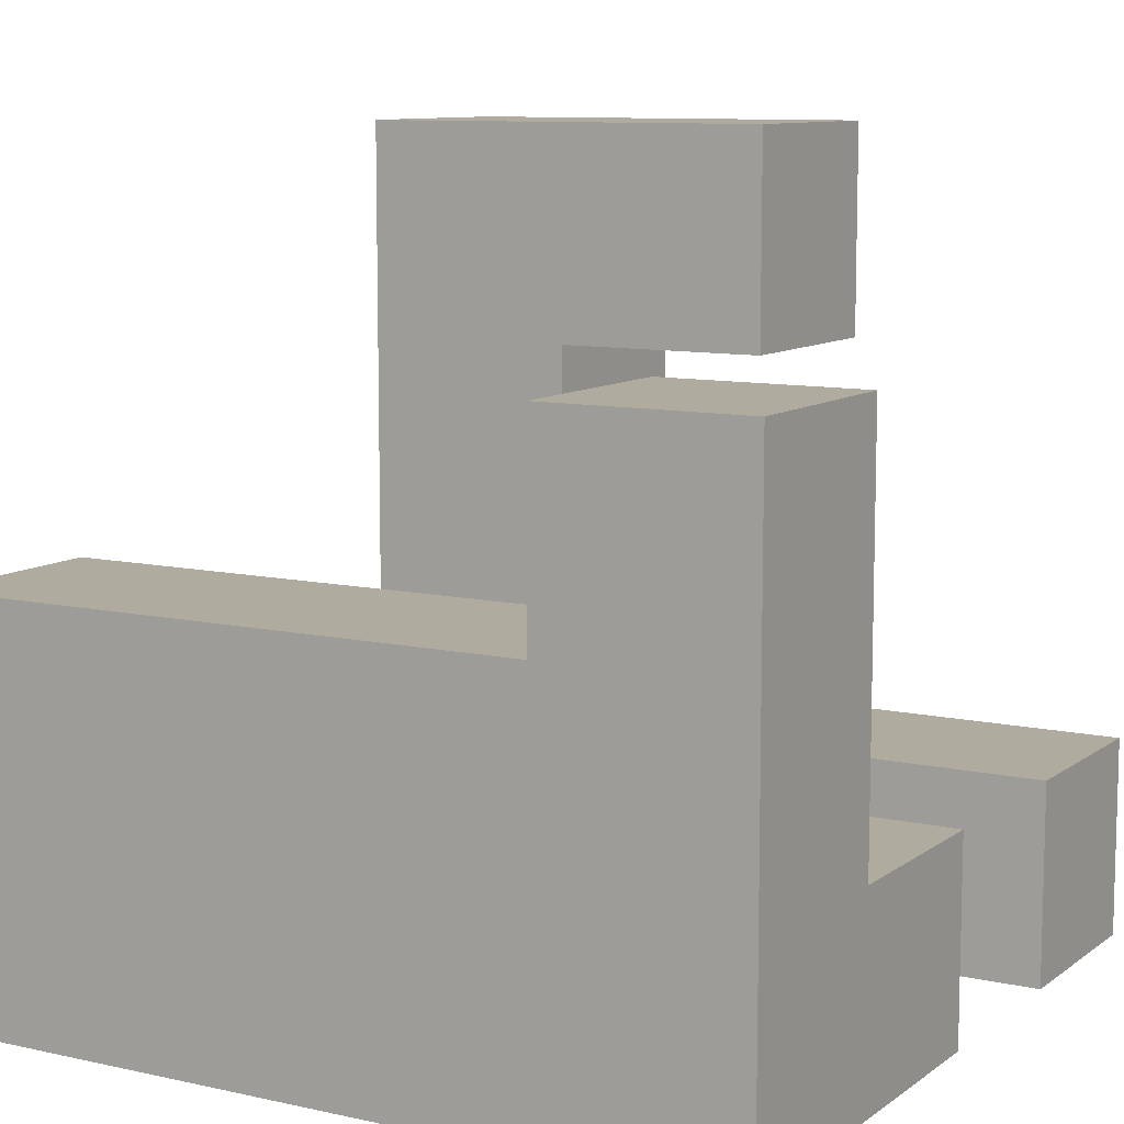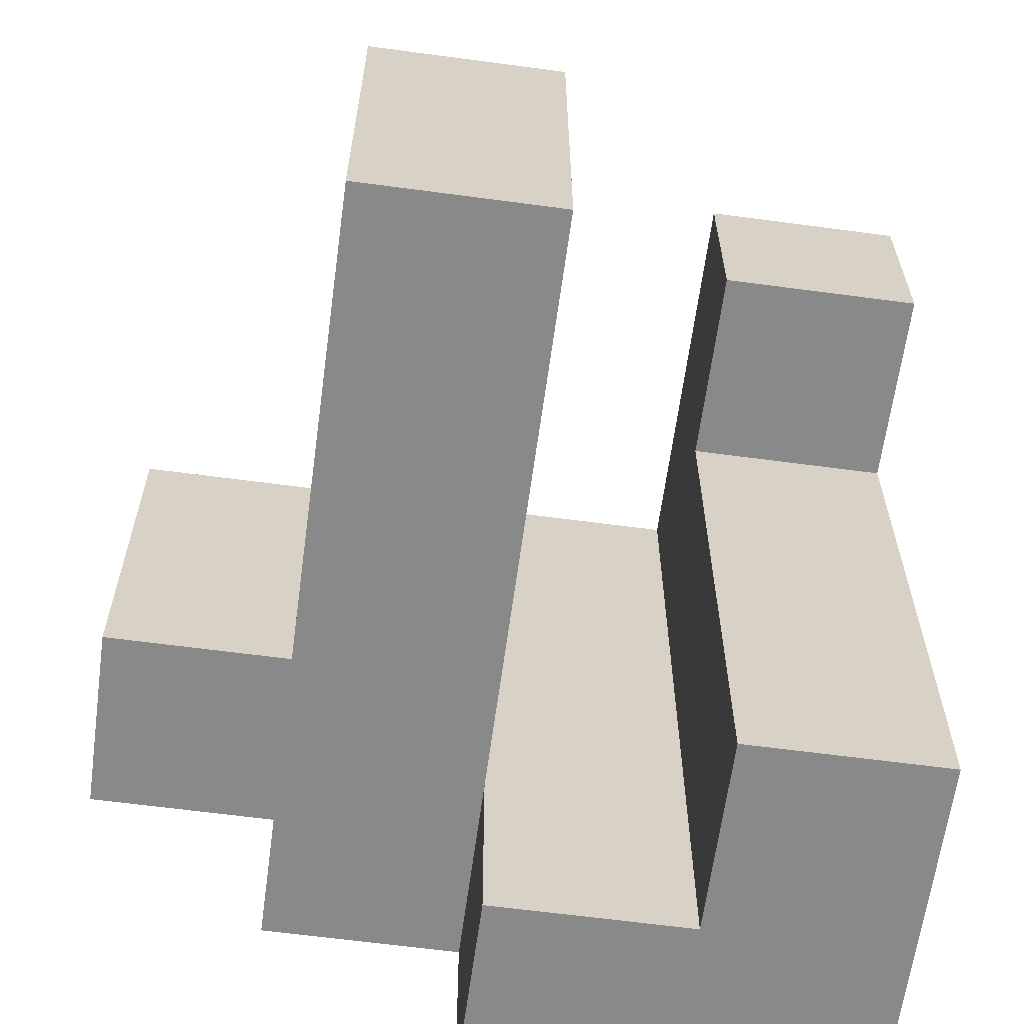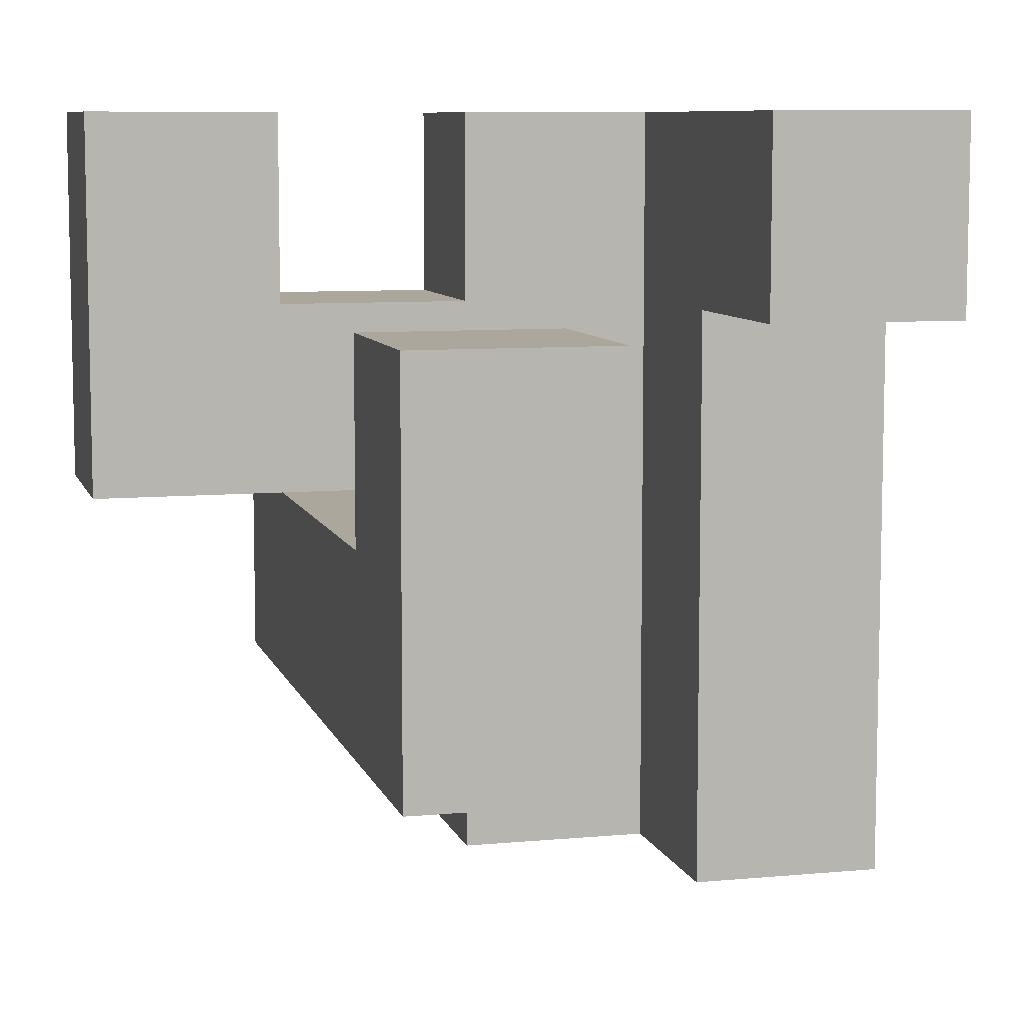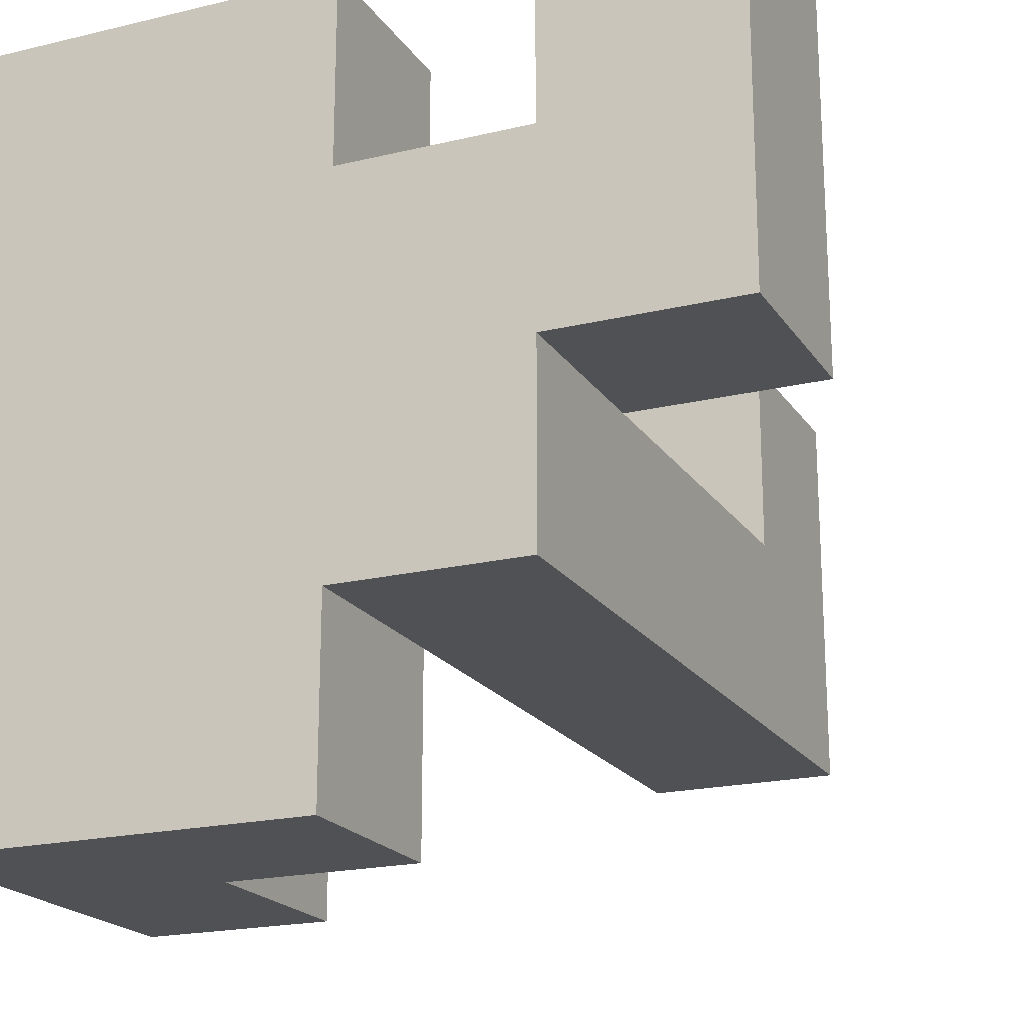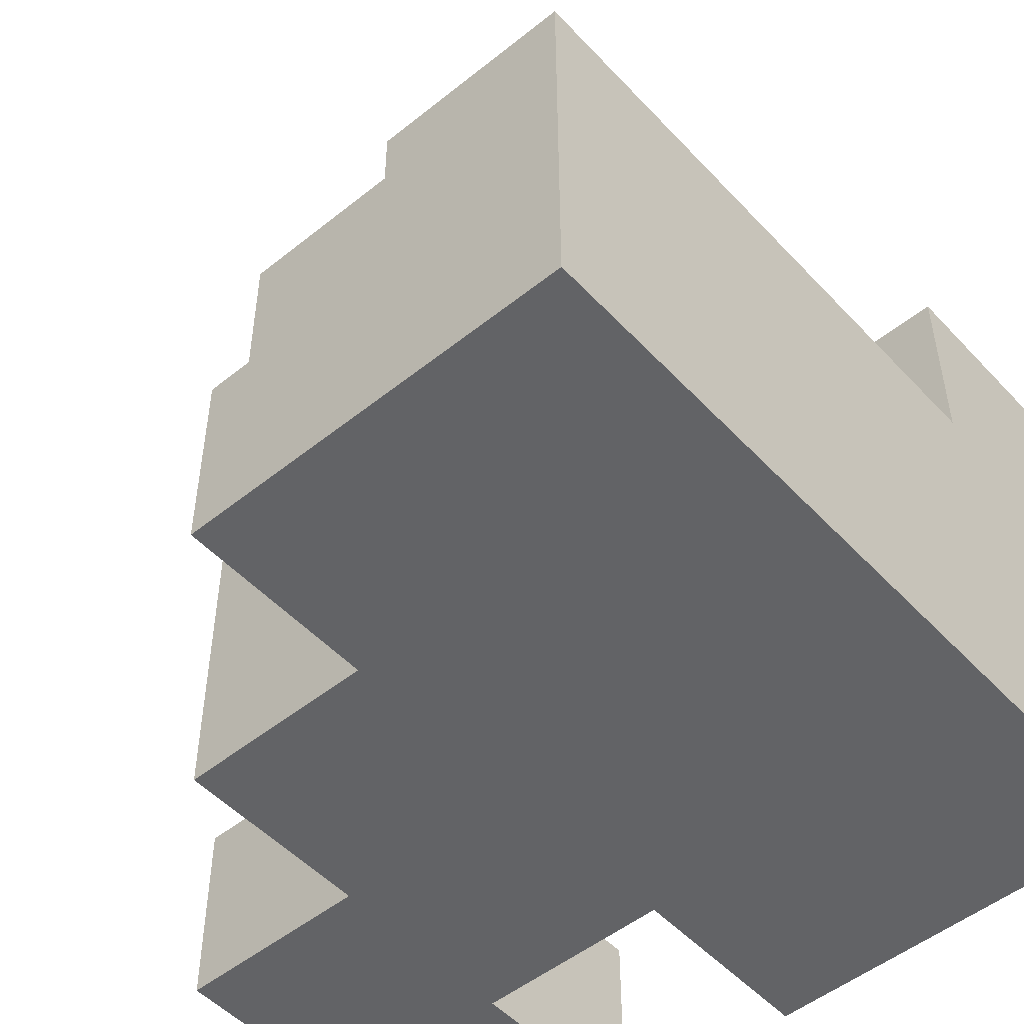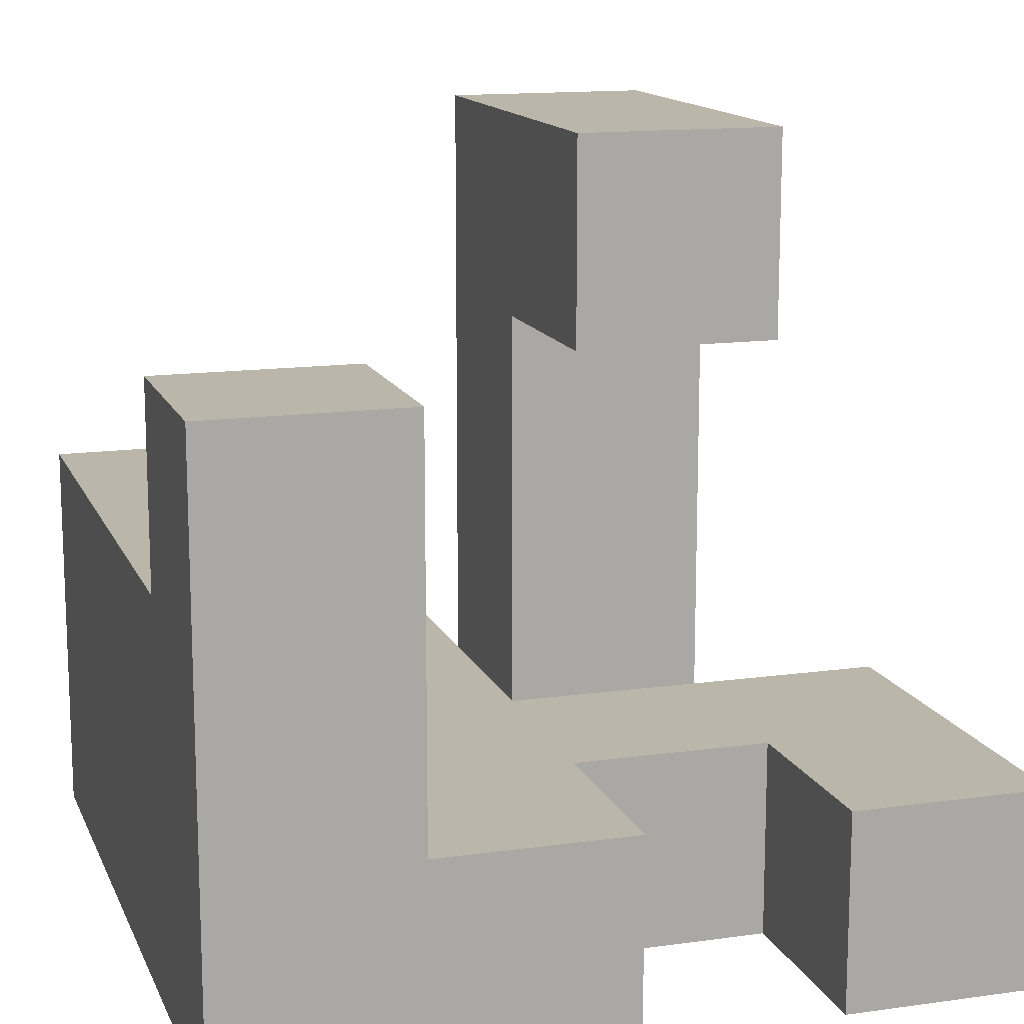
<metadata>
{"format":"obj","ext":"obj","renderer":"f3d","projection":"perspective","resolution":1024,"background":"white","views":[{"elev":9.7,"azim":-60.0,"up":"+Y"},{"elev":-63.3,"azim":172.3,"up":"+Z"},{"elev":8.3,"azim":165.5,"up":"+Z"},{"elev":-20.0,"azim":23.9,"up":"+Z"},{"elev":-50.9,"azim":-138.8,"up":"+Y"},{"elev":14.0,"azim":-17.2,"up":"+Y"}]}
</metadata>
<code>
v -1 -1 -1
v -1 -1 -0.5
v -1 -0.5 -0.5
v -1 -0.5 -1
v -0.5 -1 -1
v -0.5 -1 -0.5
v -0.5 -0.5 -1
v 0 -1 -1
v 0 -0.5 -1
v 0 -0.5 -0.5
v 0 -1 -0.5
v -0.5 -0.5 -0.5
v -1 0 -0.5
v -1 0 -1
v -0.5 0 -1
v -0.5 0 -0.5
v -1 -1 0
v -1 -0.5 0
v -0.5 -1 0
v 0 -1 0
v -0.5 -0.5 0
v 0 -0.5 0
v 0.5 -1 -0.5
v 0.5 -0.5 -0.5
v 0.5 -0.5 0
v 0.5 -1 0
v -1 0 0
v -0.5 0 0
v 0 0 0
v 0 0 -0.5
v 0.5 0 -0.5
v 0.5 0 0
v 0 0.5 0
v 0 0.5 -0.5
v 0.5 0.5 -0.5
v 0.5 0.5 0
v 0 1 0
v 0 1 -0.5
v 0.5 1 -0.5
v 0.5 1 0
v -1 -1 0.5
v -1 -0.5 0.5
v -0.5 -1 0.5
v 0 -1 0.5
v -0.5 -0.5 0.5
v 0 -0.5 0.5
v 0.5 -1 0.5
v 0.5 -0.5 0.5
v 1 -1 0
v 1 -0.5 0
v 1 -0.5 0.5
v 1 -1 0.5
v -1 0 0.5
v -0.5 0 0.5
v 0 0.5 0.5
v 0 1 0.5
v 0.5 1 0.5
v 0.5 0.5 0.5
v -1 -1 1
v -1 -0.5 1
v -0.5 -1 1
v -0.5 -0.5 1
v 0 -0.5 1
v 0 -1 1
v 0.5 -1 1
v 0.5 -0.5 1
v 1 -0.5 1
v 1 -1 1
v -1 0 1
v -0.5 0 1
v -1 0.5 1
v -1 0.5 0.5
v -0.5 0.5 0.5
v -0.5 0.5 1
f 1 2 3 4
f 1 5 6 2
f 1 4 7 5
f 8 9 10 11
f 5 8 11 6
f 7 12 10 9
f 5 7 9 8
f 4 3 13 14
f 7 15 16 12
f 14 13 16 15
f 4 14 15 7
f 2 17 18 3
f 2 6 19 17
f 6 11 20 19
f 12 21 22 10
f 23 24 25 26
f 11 23 26 20
f 11 10 24 23
f 3 18 27 13
f 12 16 28 21
f 13 27 28 16
f 10 22 29 30
f 24 31 32 25
f 10 30 31 24
f 22 25 32 29
f 30 29 33 34
f 31 35 36 32
f 30 34 35 31
f 29 32 36 33
f 34 33 37 38
f 35 39 40 36
f 38 37 40 39
f 34 38 39 35
f 17 41 42 18
f 17 19 43 41
f 19 20 44 43
f 21 45 46 22
f 20 26 47 44
f 22 46 48 25
f 44 47 48 46
f 49 50 51 52
f 26 49 52 47
f 25 48 51 50
f 26 25 50 49
f 18 42 53 27
f 21 28 54 45
f 27 53 54 28
f 33 55 56 37
f 36 40 57 58
f 33 36 58 55
f 37 56 57 40
f 55 58 57 56
f 41 59 60 42
f 41 43 61 59
f 59 61 62 60
f 44 46 63 64
f 43 44 64 61
f 45 62 63 46
f 61 64 63 62
f 47 65 66 48
f 52 51 67 68
f 47 52 68 65
f 48 66 67 51
f 65 68 67 66
f 42 60 69 53
f 45 54 70 62
f 60 62 70 69
f 53 69 71 72
f 54 73 74 70
f 72 71 74 73
f 53 72 73 54
f 69 70 74 71

</code>
